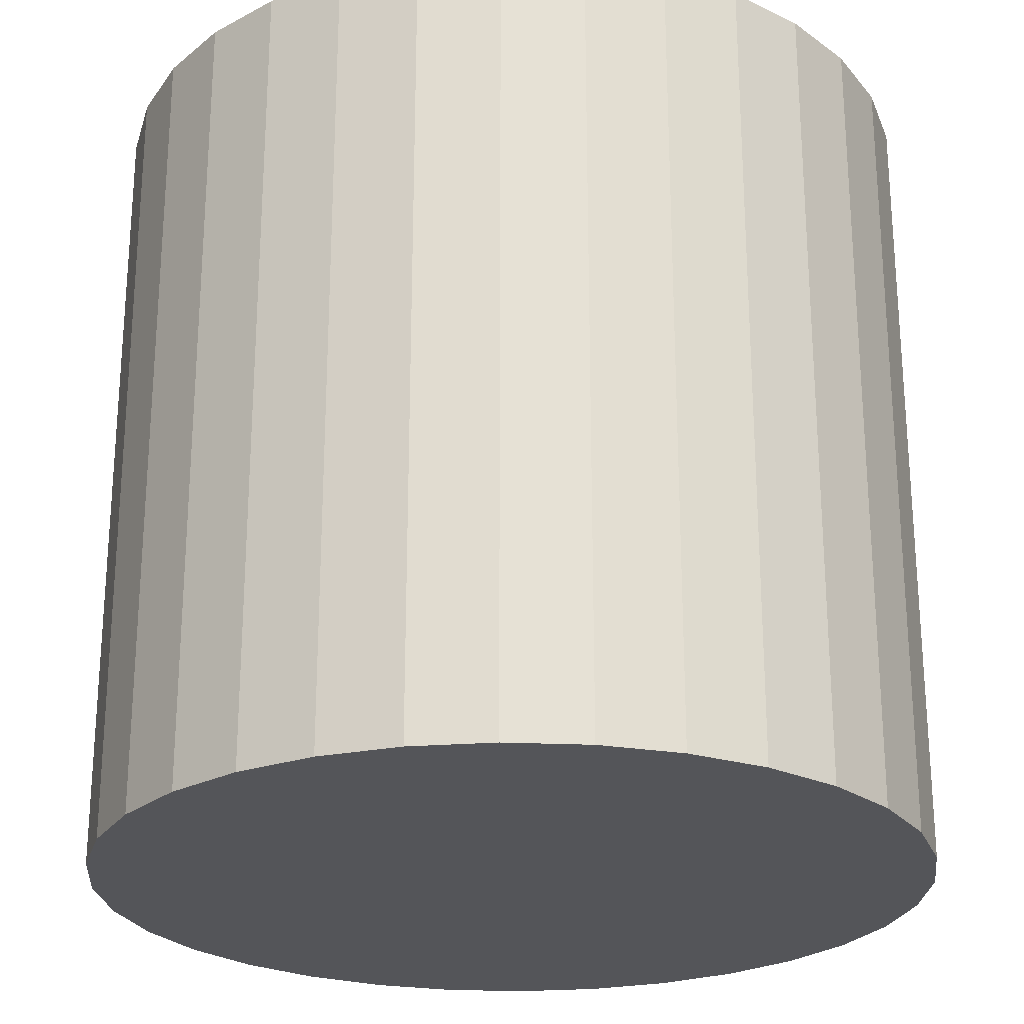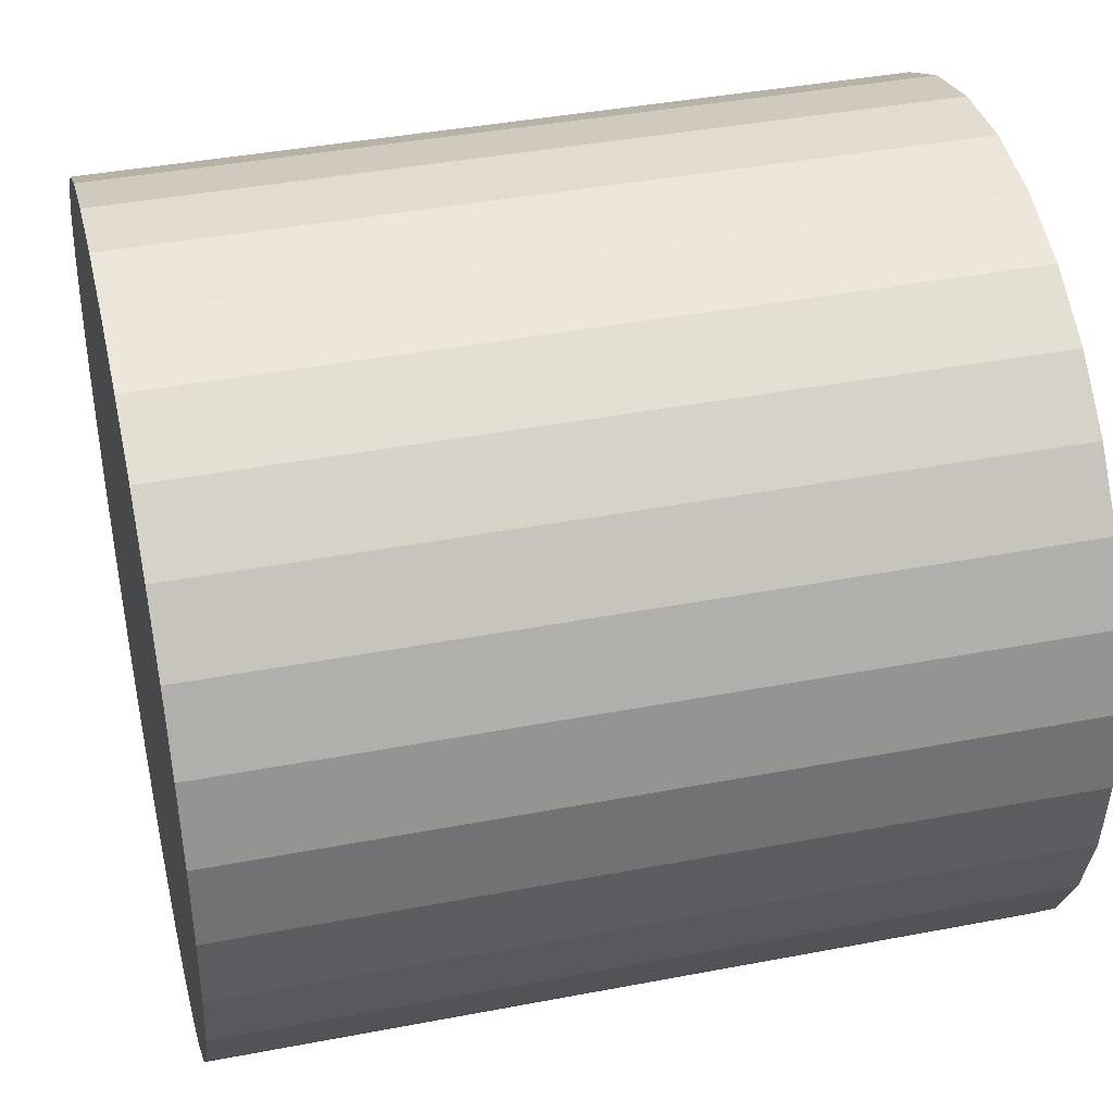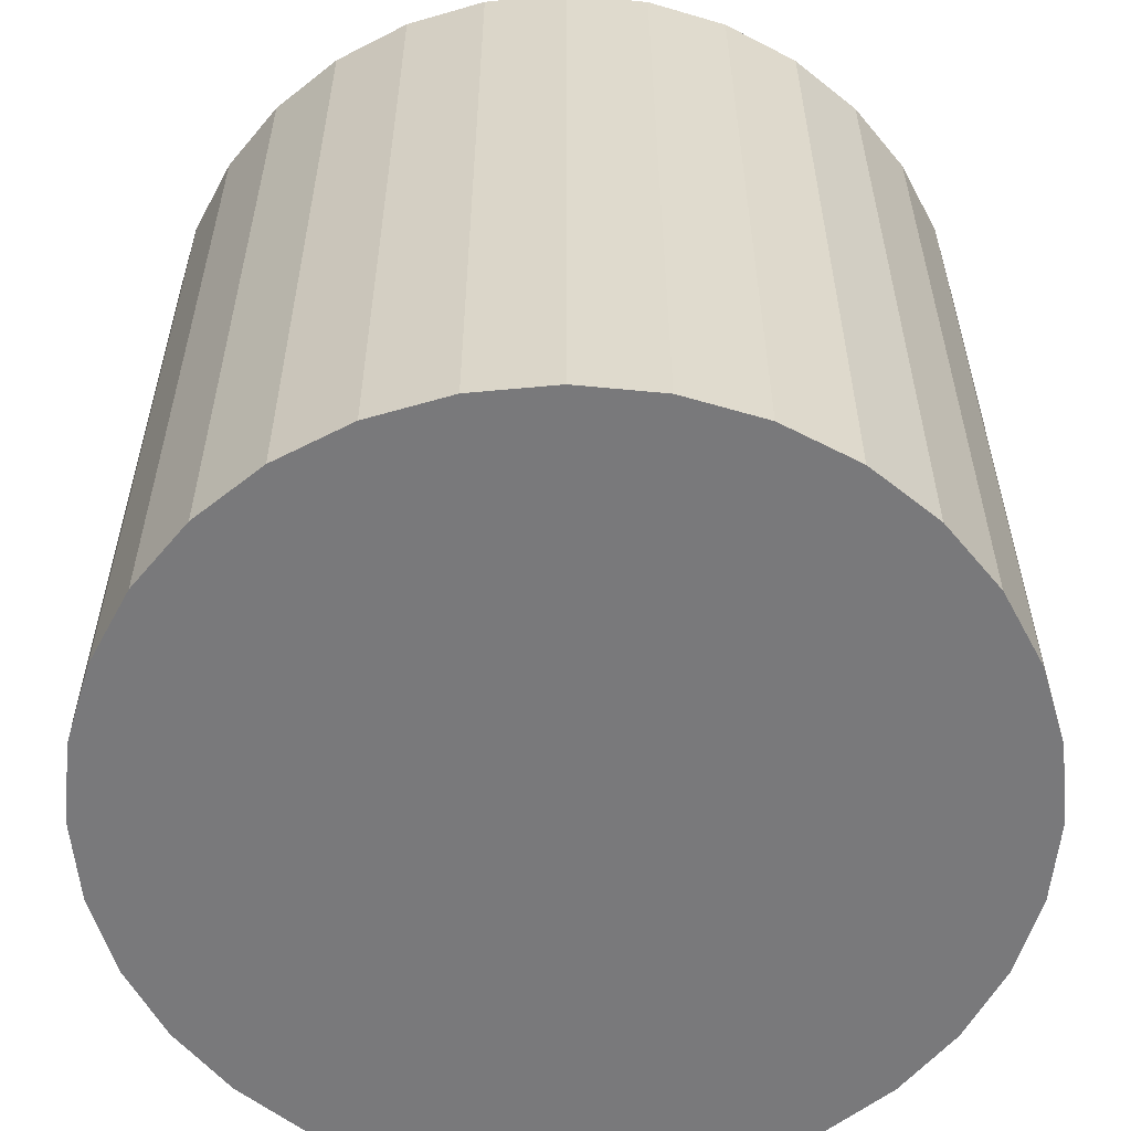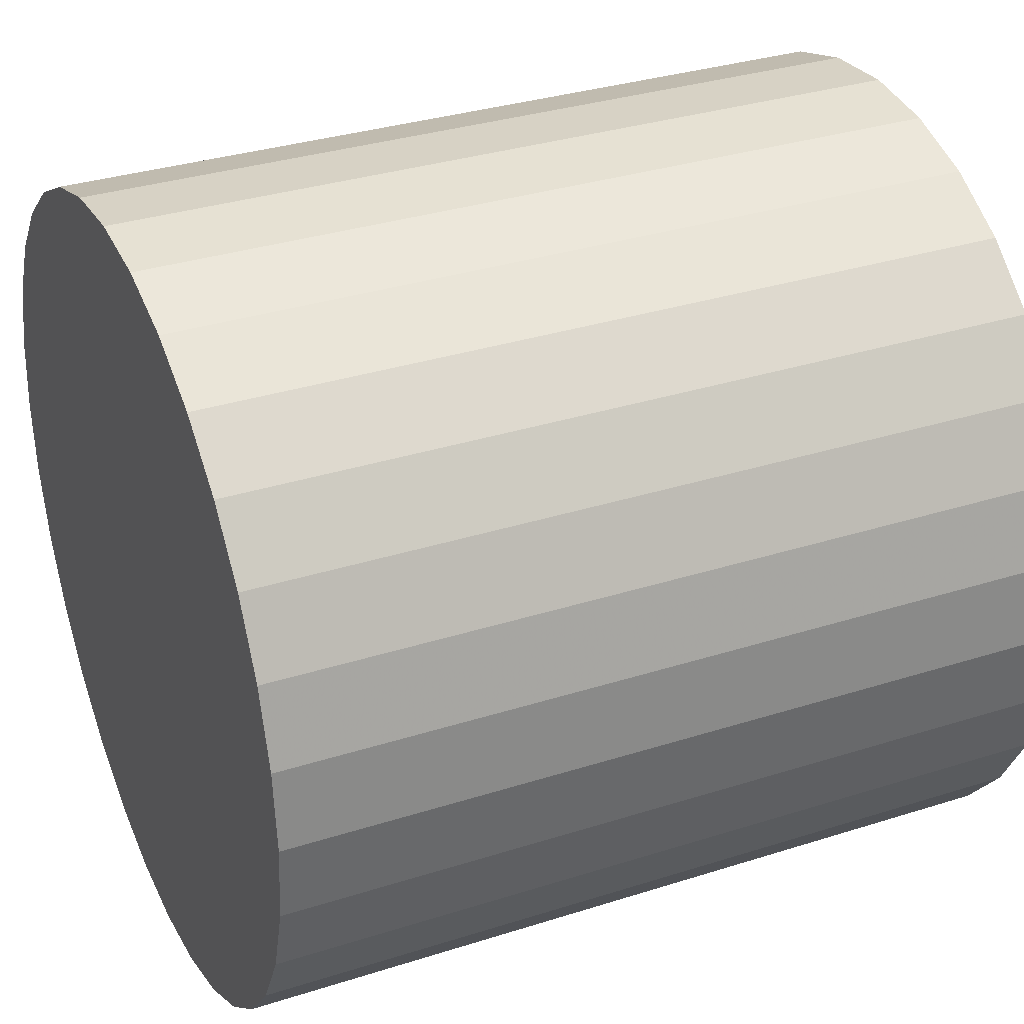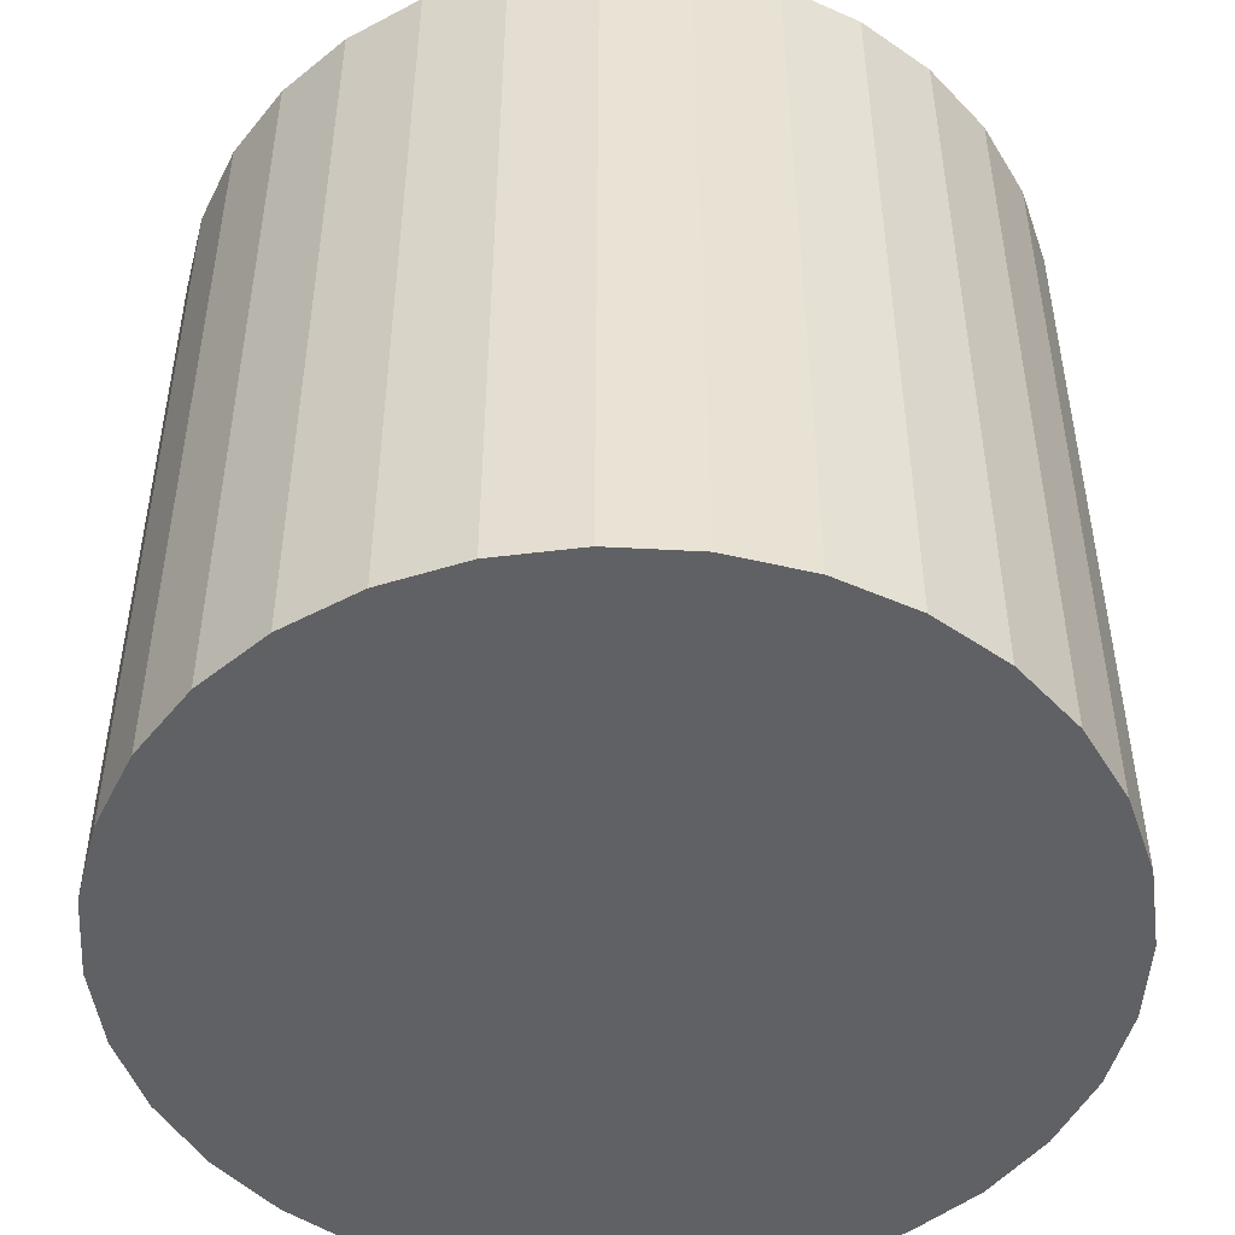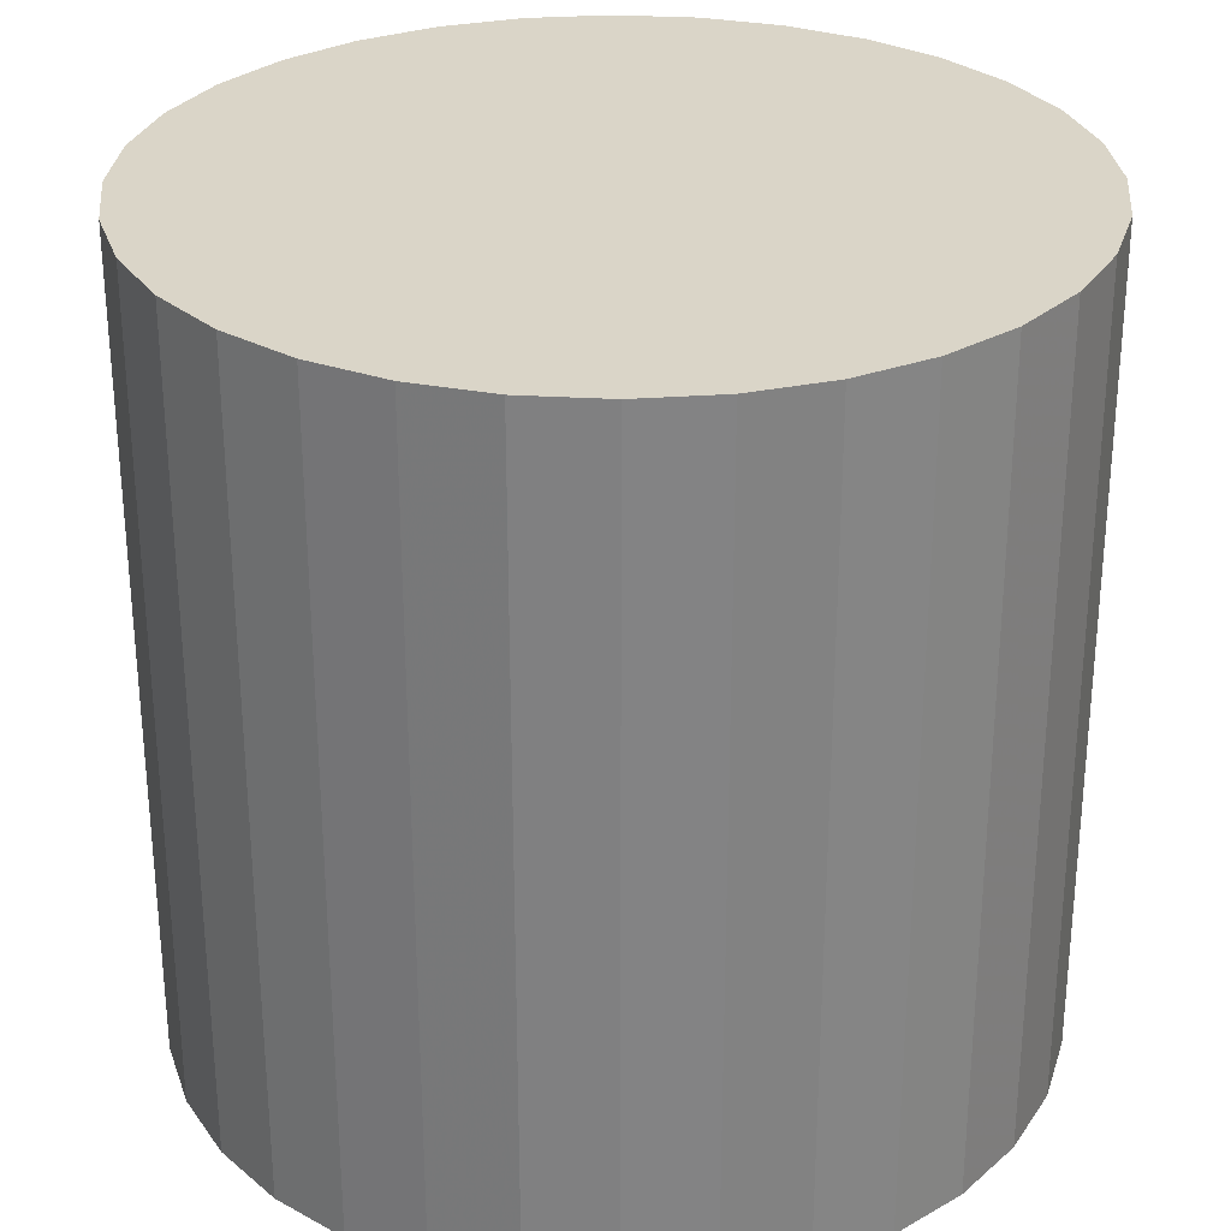
<metadata>
{"format":"obj","ext":"obj","renderer":"f3d","projection":"perspective","resolution":1024,"background":"white","views":[{"elev":-24.7,"azim":-133.5,"up":"+Z"},{"elev":40.5,"azim":-103.2,"up":"+Y"},{"elev":-57.9,"azim":-0.1,"up":"+Z"},{"elev":33.1,"azim":66.3,"up":"+Y"},{"elev":-49.1,"azim":92.2,"up":"+Z"},{"elev":29.2,"azim":-34.3,"up":"+Z"}]}
</metadata>
<code>
v 0 0 -0.03154
v 0.03239 0 -0.03154
v 0.03239 0 0.03154
v 0 0 0.03154
v 0.03176 0.006318 -0.03154
v 0.03176 0.006318 0.03154
v 0.02992 0.01239 -0.03154
v 0.02992 0.01239 0.03154
v 0.02693 0.01799 -0.03154
v 0.02693 0.01799 0.03154
v 0.0229 0.0229 -0.03154
v 0.0229 0.0229 0.03154
v 0.01799 0.02693 -0.03154
v 0.01799 0.02693 0.03154
v 0.01239 0.02992 -0.03154
v 0.01239 0.02992 0.03154
v 0.006318 0.03176 -0.03154
v 0.006318 0.03176 0.03154
v 0 0.03239 -0.03154
v 0 0.03239 0.03154
v -0.006318 0.03176 -0.03154
v -0.006318 0.03176 0.03154
v -0.01239 0.02992 -0.03154
v -0.01239 0.02992 0.03154
v -0.01799 0.02693 -0.03154
v -0.01799 0.02693 0.03154
v -0.0229 0.0229 -0.03154
v -0.0229 0.0229 0.03154
v -0.02693 0.01799 -0.03154
v -0.02693 0.01799 0.03154
v -0.02992 0.01239 -0.03154
v -0.02992 0.01239 0.03154
v -0.03176 0.006318 -0.03154
v -0.03176 0.006318 0.03154
v -0.03239 0 -0.03154
v -0.03239 0 0.03154
v -0.03176 -0.006318 -0.03154
v -0.03176 -0.006318 0.03154
v -0.02992 -0.01239 -0.03154
v -0.02992 -0.01239 0.03154
v -0.02693 -0.01799 -0.03154
v -0.02693 -0.01799 0.03154
v -0.0229 -0.0229 -0.03154
v -0.0229 -0.0229 0.03154
v -0.01799 -0.02693 -0.03154
v -0.01799 -0.02693 0.03154
v -0.01239 -0.02992 -0.03154
v -0.01239 -0.02992 0.03154
v -0.006318 -0.03176 -0.03154
v -0.006318 -0.03176 0.03154
v -0 -0.03239 -0.03154
v -0 -0.03239 0.03154
v 0.006318 -0.03176 -0.03154
v 0.006318 -0.03176 0.03154
v 0.01239 -0.02992 -0.03154
v 0.01239 -0.02992 0.03154
v 0.01799 -0.02693 -0.03154
v 0.01799 -0.02693 0.03154
v 0.0229 -0.0229 -0.03154
v 0.0229 -0.0229 0.03154
v 0.02693 -0.01799 -0.03154
v 0.02693 -0.01799 0.03154
v 0.02992 -0.01239 -0.03154
v 0.02992 -0.01239 0.03154
v 0.03176 -0.006318 -0.03154
v 0.03176 -0.006318 0.03154
f 2 1 5
f 2 5 3
f 3 5 6
f 3 6 4
f 5 1 7
f 5 7 6
f 6 7 8
f 6 8 4
f 7 1 9
f 7 9 8
f 8 9 10
f 8 10 4
f 9 1 11
f 9 11 10
f 10 11 12
f 10 12 4
f 11 1 13
f 11 13 12
f 12 13 14
f 12 14 4
f 13 1 15
f 13 15 14
f 14 15 16
f 14 16 4
f 15 1 17
f 15 17 16
f 16 17 18
f 16 18 4
f 17 1 19
f 17 19 18
f 18 19 20
f 18 20 4
f 19 1 21
f 19 21 20
f 20 21 22
f 20 22 4
f 21 1 23
f 21 23 22
f 22 23 24
f 22 24 4
f 23 1 25
f 23 25 24
f 24 25 26
f 24 26 4
f 25 1 27
f 25 27 26
f 26 27 28
f 26 28 4
f 27 1 29
f 27 29 28
f 28 29 30
f 28 30 4
f 29 1 31
f 29 31 30
f 30 31 32
f 30 32 4
f 31 1 33
f 31 33 32
f 32 33 34
f 32 34 4
f 33 1 35
f 33 35 34
f 34 35 36
f 34 36 4
f 35 1 37
f 35 37 36
f 36 37 38
f 36 38 4
f 37 1 39
f 37 39 38
f 38 39 40
f 38 40 4
f 39 1 41
f 39 41 40
f 40 41 42
f 40 42 4
f 41 1 43
f 41 43 42
f 42 43 44
f 42 44 4
f 43 1 45
f 43 45 44
f 44 45 46
f 44 46 4
f 45 1 47
f 45 47 46
f 46 47 48
f 46 48 4
f 47 1 49
f 47 49 48
f 48 49 50
f 48 50 4
f 49 1 51
f 49 51 50
f 50 51 52
f 50 52 4
f 51 1 53
f 51 53 52
f 52 53 54
f 52 54 4
f 53 1 55
f 53 55 54
f 54 55 56
f 54 56 4
f 55 1 57
f 55 57 56
f 56 57 58
f 56 58 4
f 57 1 59
f 57 59 58
f 58 59 60
f 58 60 4
f 59 1 61
f 59 61 60
f 60 61 62
f 60 62 4
f 61 1 63
f 61 63 62
f 62 63 64
f 62 64 4
f 63 1 65
f 63 65 64
f 64 65 66
f 64 66 4
f 65 1 2
f 65 2 66
f 66 2 3
f 66 3 4

</code>
